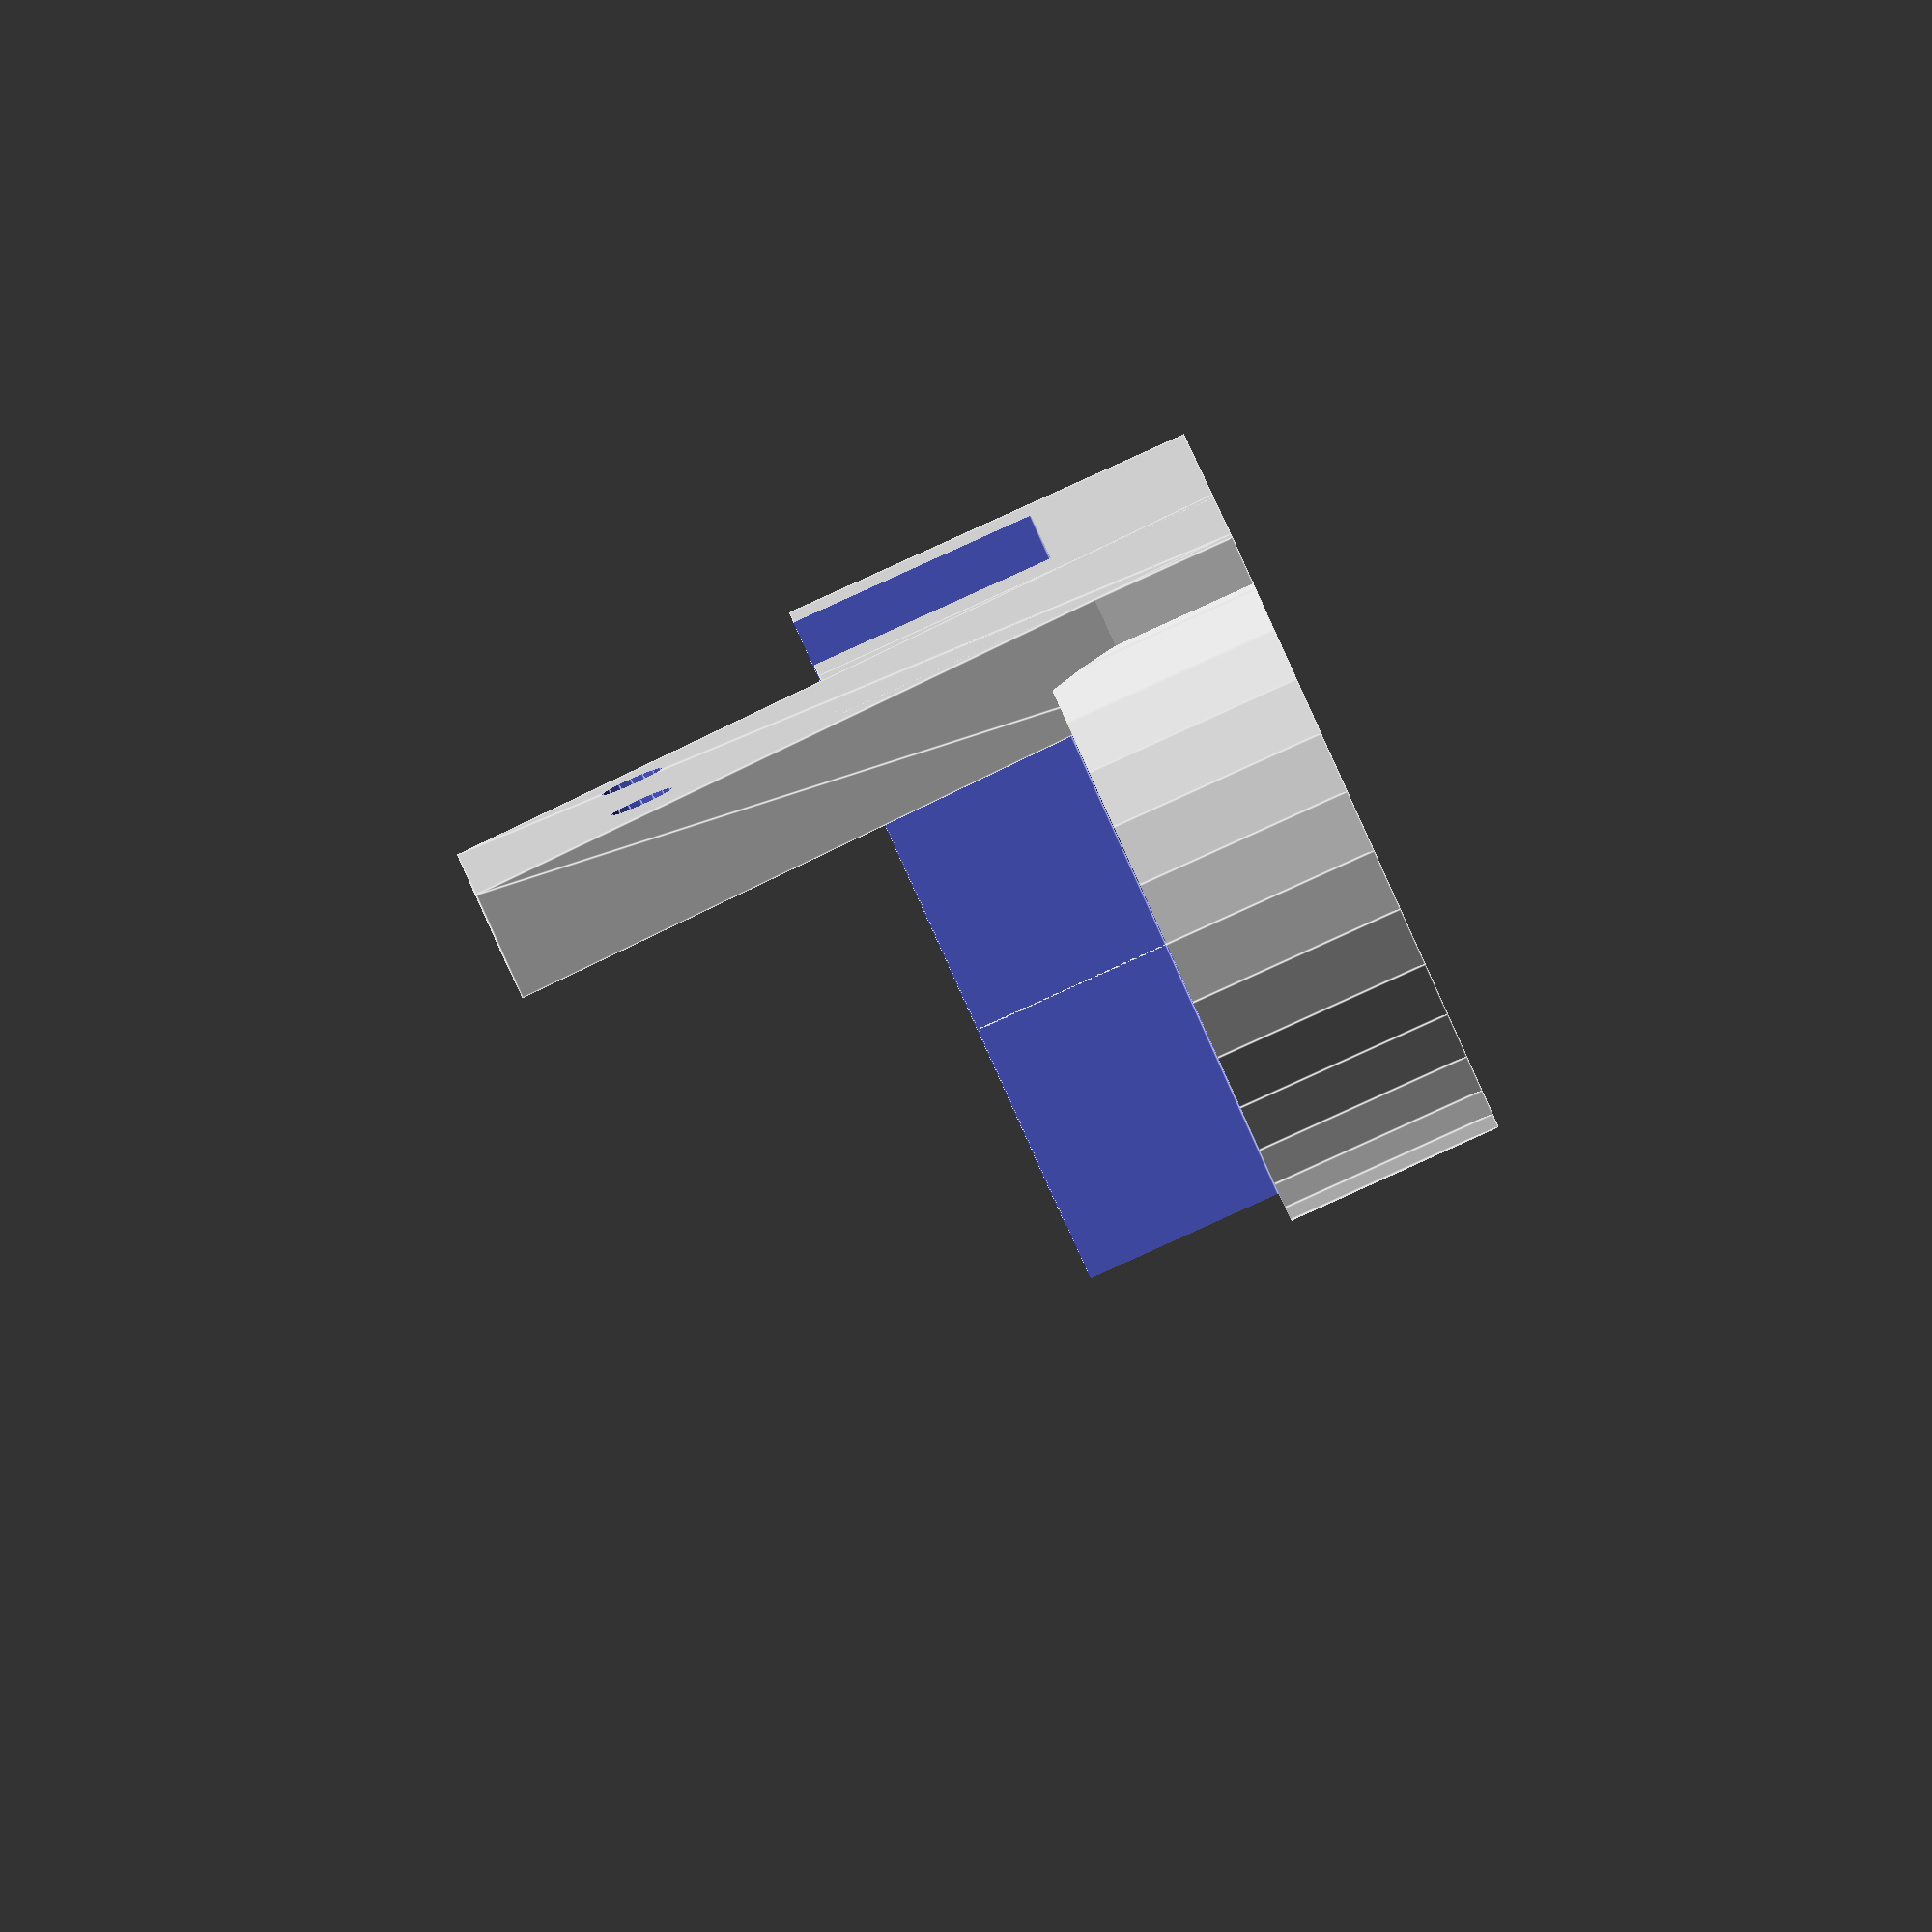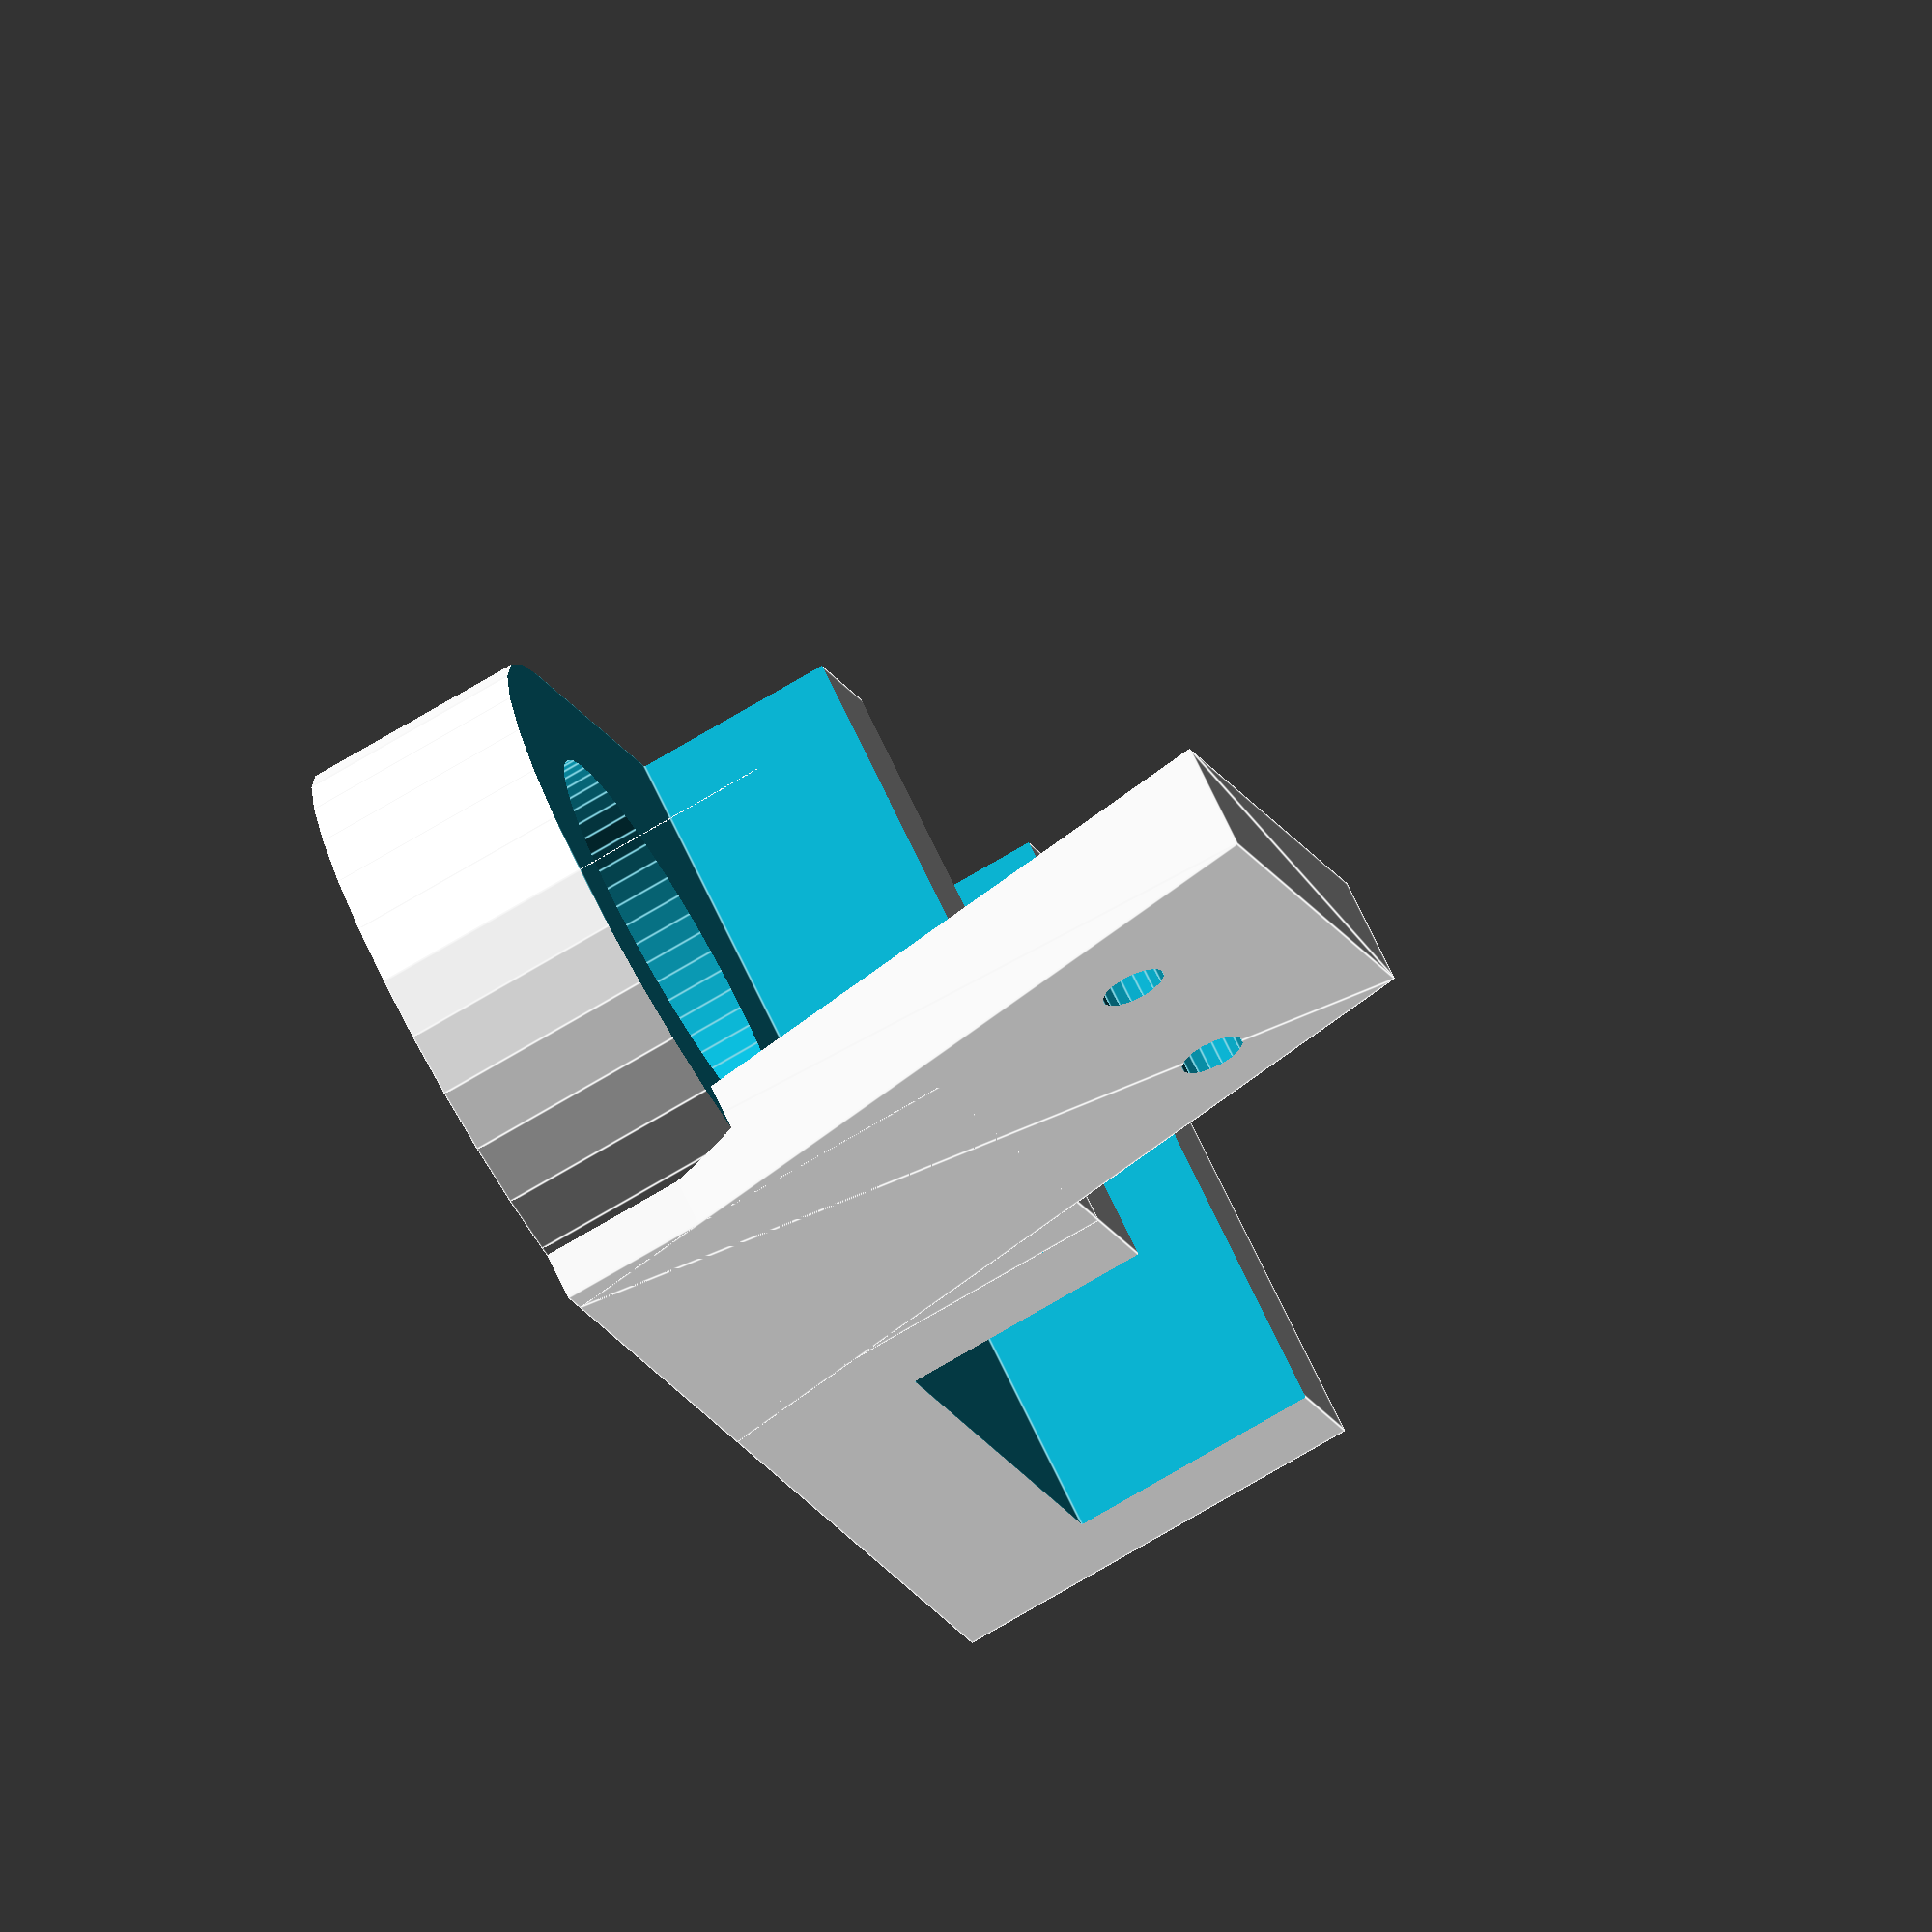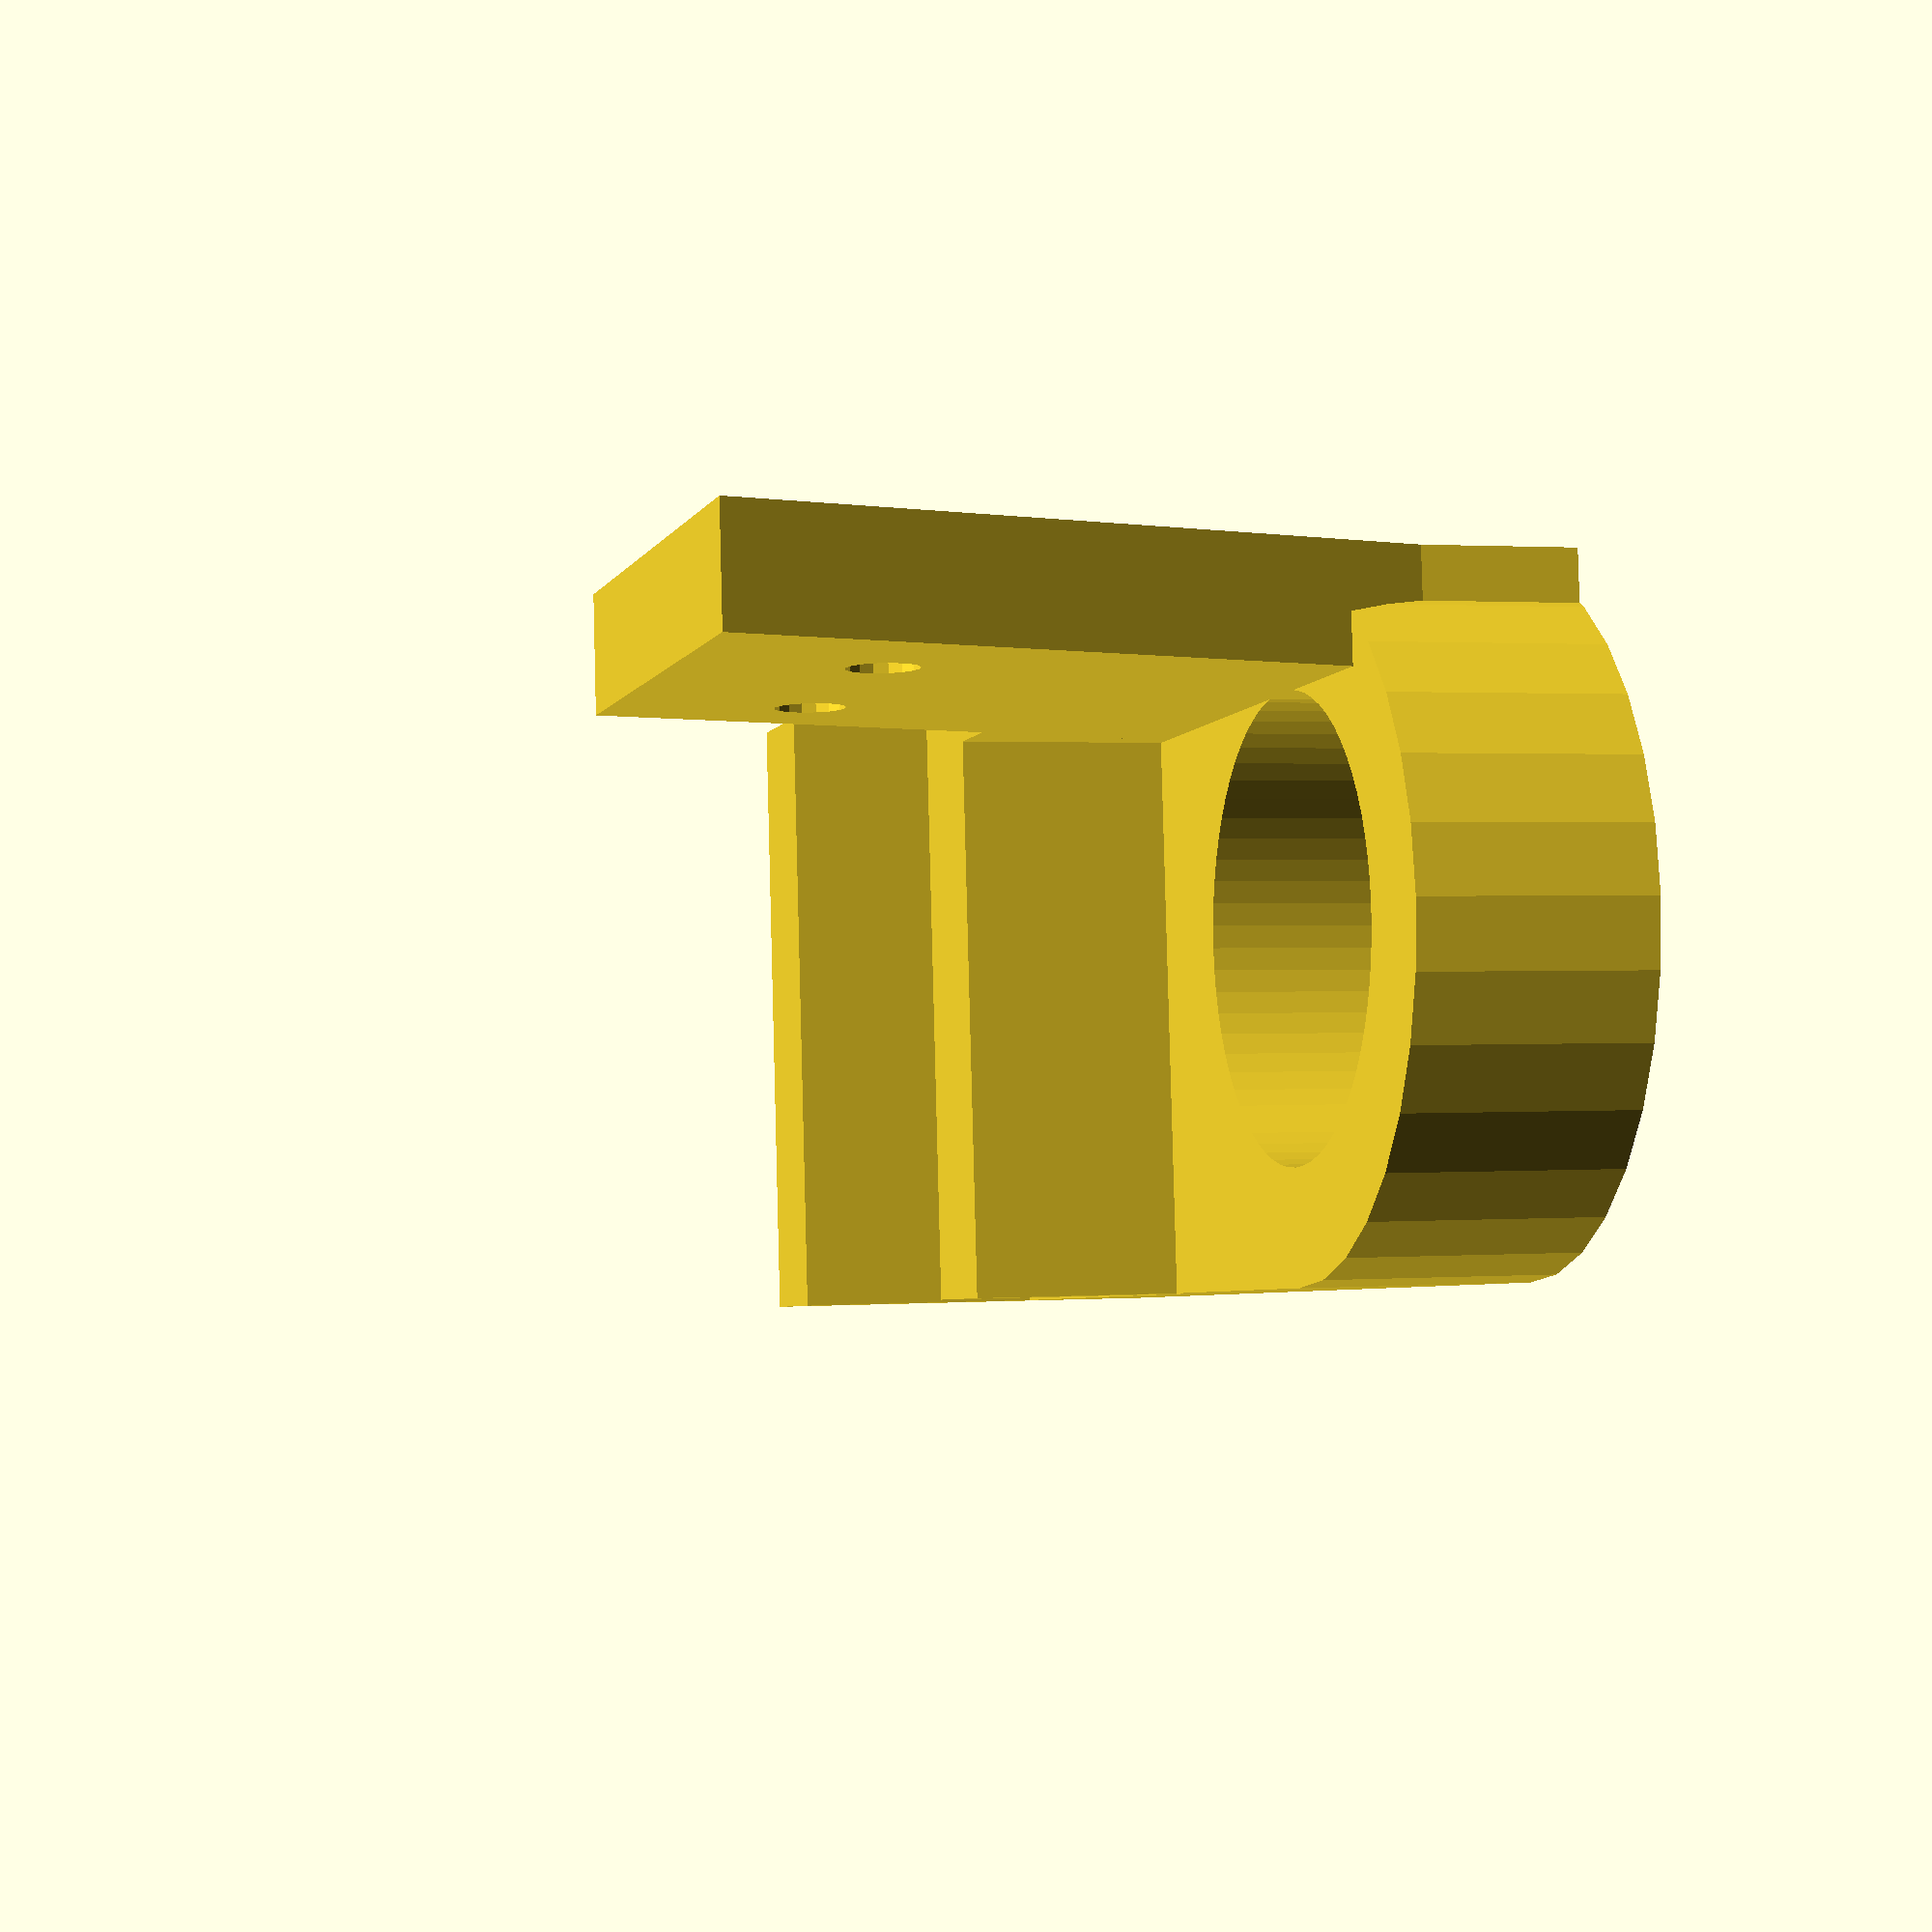
<openscad>
////customisation alfawise c10 - axe X nouvelle pièce pour intégrer la fixation d'une fin de course (à l'opposé du moteur
echo(version=version());

epsilon=0.1;
diam_vis=8.2;
diam_roulement=16+epsilon;
diam_fixation=5;
largeur=24.5;
hauteur=16;
longueur=57;
haut_roulement=6+epsilon;
haut_encoche=hauteur-6.3;
haut_vis=hauteur-8.3;
long_encoche=21+2*epsilon;
long_guide=5;
long_vis=longueur-long_encoche-2*long_guide;
haut_inter=haut_encoche+long_encoche;
long_inter=20;
diam_fix_inter=2.5;
pas_fix_inter=5;//un pas depuis le bord, deux pas entre les deux trous et un autre pas jusqu'à l'autre bord
shift_fix_inter=7;
shift_inter=8;

module prism(l, w, h){
    polyhedron(
    points=[[0,0,0], [l,0,0], [l,w,0], [0,w,0], [0,w,h], [l,w,h]],
    faces=[[0,1,2,3],[5,4,3,2],[0,4,5,1],[0,3,4],[5,2,1]]
    );
}
union(){
    //pièce originale
    difference(){
        //forme de base
        union(){
            cube([largeur,longueur-(largeur/2),hauteur],0);
            translate([(largeur/2),0,0]){
                cylinder(hauteur,(largeur/2),(largeur/2),$fn=32);
            }
        }
        //retraits
        union(){
            //encoche rail
            translate([-epsilon,longueur-(largeur/2)-(long_guide+long_encoche),hauteur-haut_encoche+epsilon]){
                cube([largeur+2*epsilon,long_encoche,haut_encoche],0);
            }
            //trou fixation
            translate([(largeur/2),longueur-(largeur/2)-(long_guide+long_encoche/2),-epsilon]){
                cylinder(hauteur+2*epsilon,diam_fixation/2+epsilon,diam_fixation/2+epsilon,$fn=16);
            }
            //encoche vis
            translate([-epsilon,-(largeur/2),hauteur-haut_vis+epsilon]){
                cube([largeur+2*epsilon,long_vis,haut_vis],0);
            }
            //trou vis
            translate([(largeur/2),0,-epsilon]){
                cylinder(hauteur+2*epsilon,diam_vis/2,diam_vis/2,$fn=32);
            }
            //trou roulement
            translate([(largeur/2),0,haut_vis-haut_roulement]){
                cylinder(hauteur+2*epsilon,diam_roulement/2+epsilon,diam_roulement/2+epsilon,$fn=64);
            }
        }
    }
    //fixation interupteur fin de course
    difference(){
        //platine
        union(){
            translate([largeur-(largeur-diam_roulement)/2,-largeur/2+long_vis-long_inter,0]){
            cube([(largeur-diam_roulement)/2,long_inter,hauteur],0);
        }
        translate([largeur,long_inter-long_guide,0]){
            rotate([90,0,-90]){
                a=[[0,0],[long_inter,0],[long_inter+shift_inter,haut_inter],[shift_inter,haut_inter]];
                linear_extrude((largeur-diam_roulement)/2) polygon(a);
            }
        }}
        //2x trous fixation inter
        union(){
            translate([largeur-(largeur-diam_roulement)/2-epsilon,pas_fix_inter-largeur/2+long_vis-long_inter-shift_inter/2,haut_inter-shift_fix_inter]){
                rotate([0,90,0]){
                    cylinder((largeur-diam_roulement)/2+2*epsilon,diam_fix_inter/2,diam_fix_inter/2,$fn=16);
                }
            }
            translate([largeur-(largeur-diam_roulement)/2-epsilon,3*pas_fix_inter-largeur/2+long_vis-long_inter-shift_inter/2,haut_inter-shift_fix_inter]){
                rotate([0,90,0]){
                    cylinder((largeur-diam_roulement)/2+2*epsilon,diam_fix_inter/2,diam_fix_inter/2,$fn=16);
                }
            }
        }
    }
}
</openscad>
<views>
elev=270.2 azim=184.9 roll=65.7 proj=o view=edges
elev=254.1 azim=214.9 roll=239.4 proj=o view=edges
elev=178.8 azim=84.4 roll=105.5 proj=p view=solid
</views>
